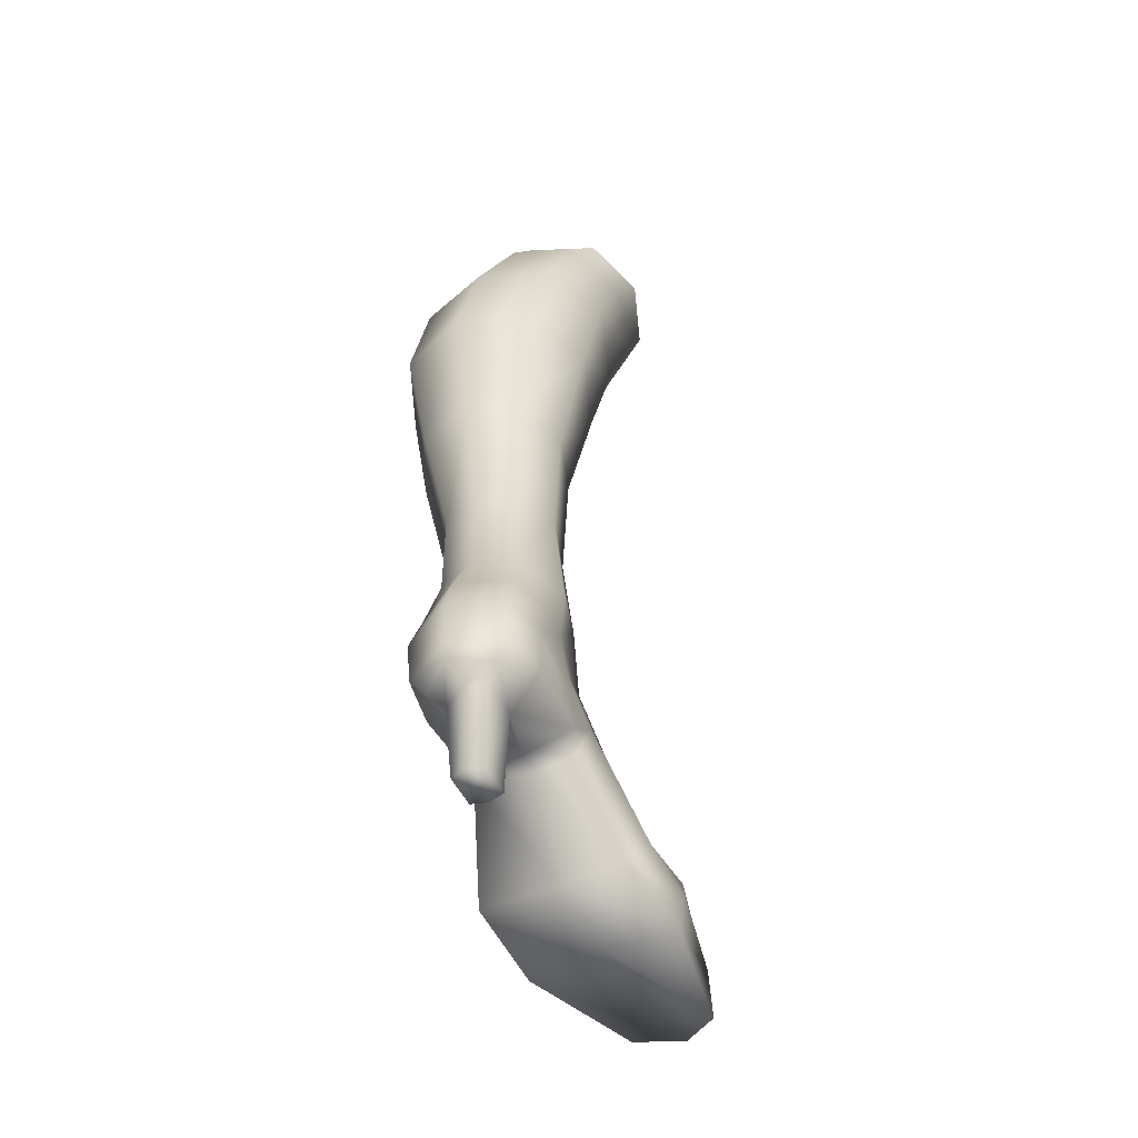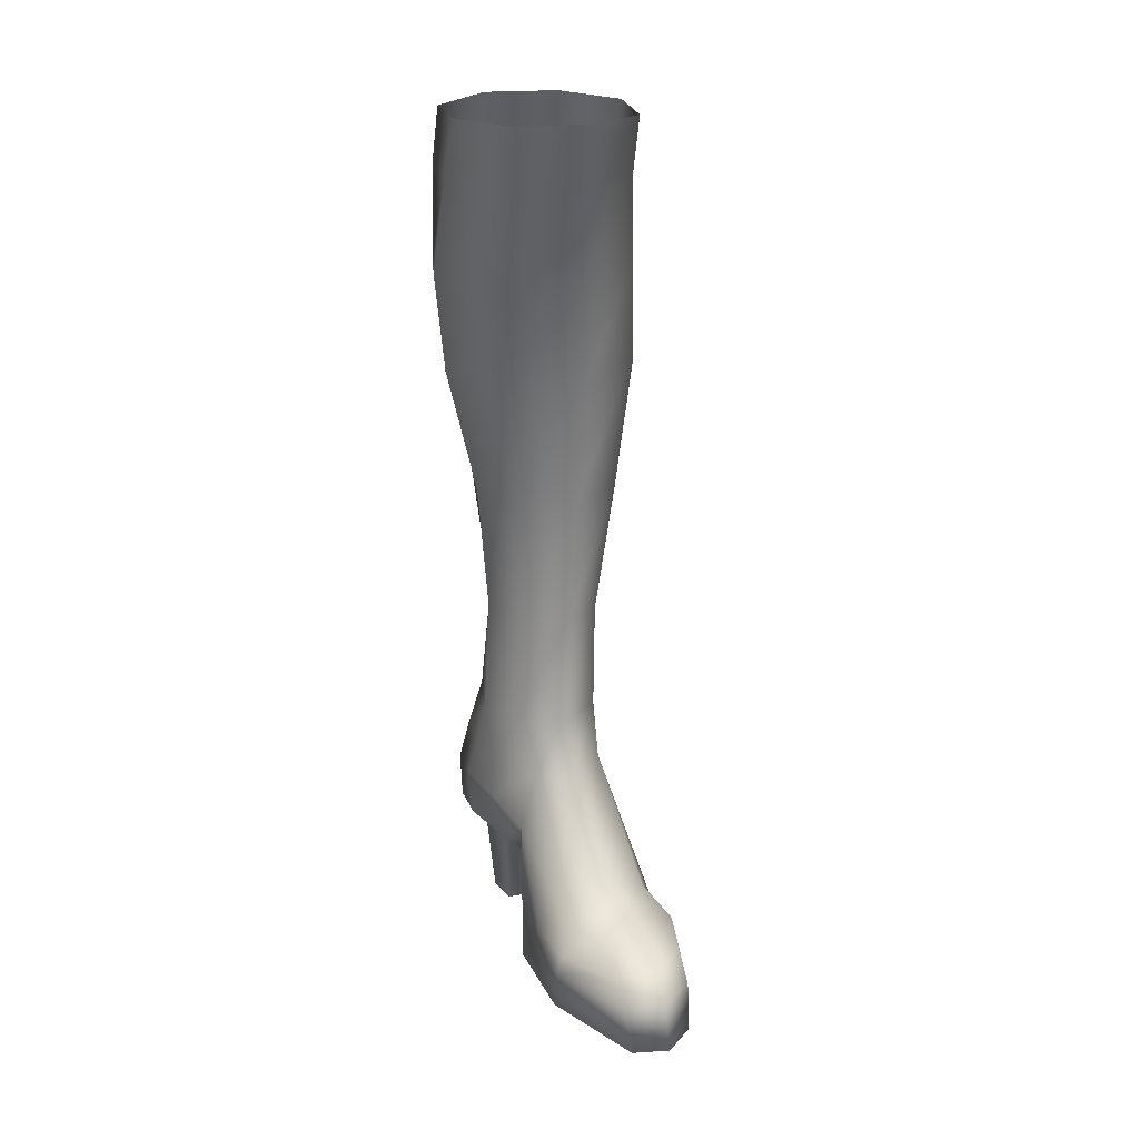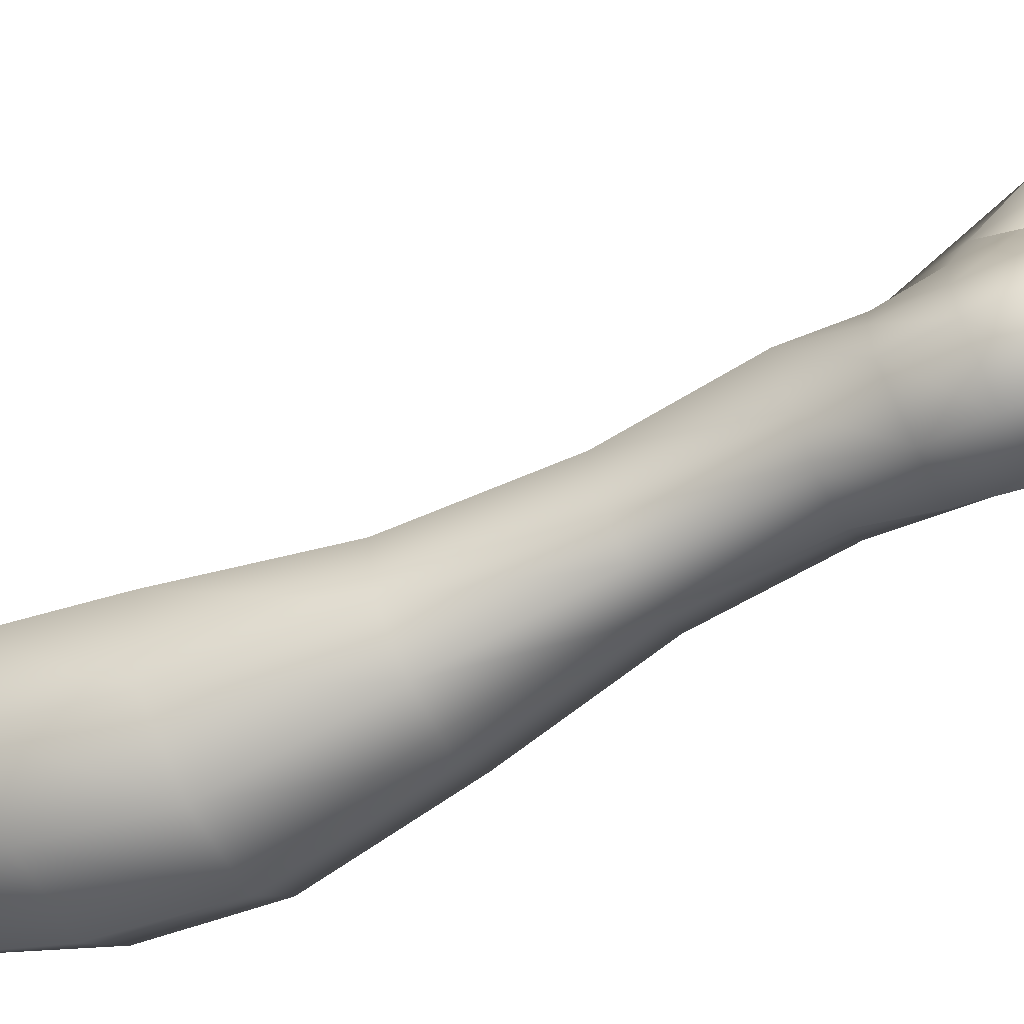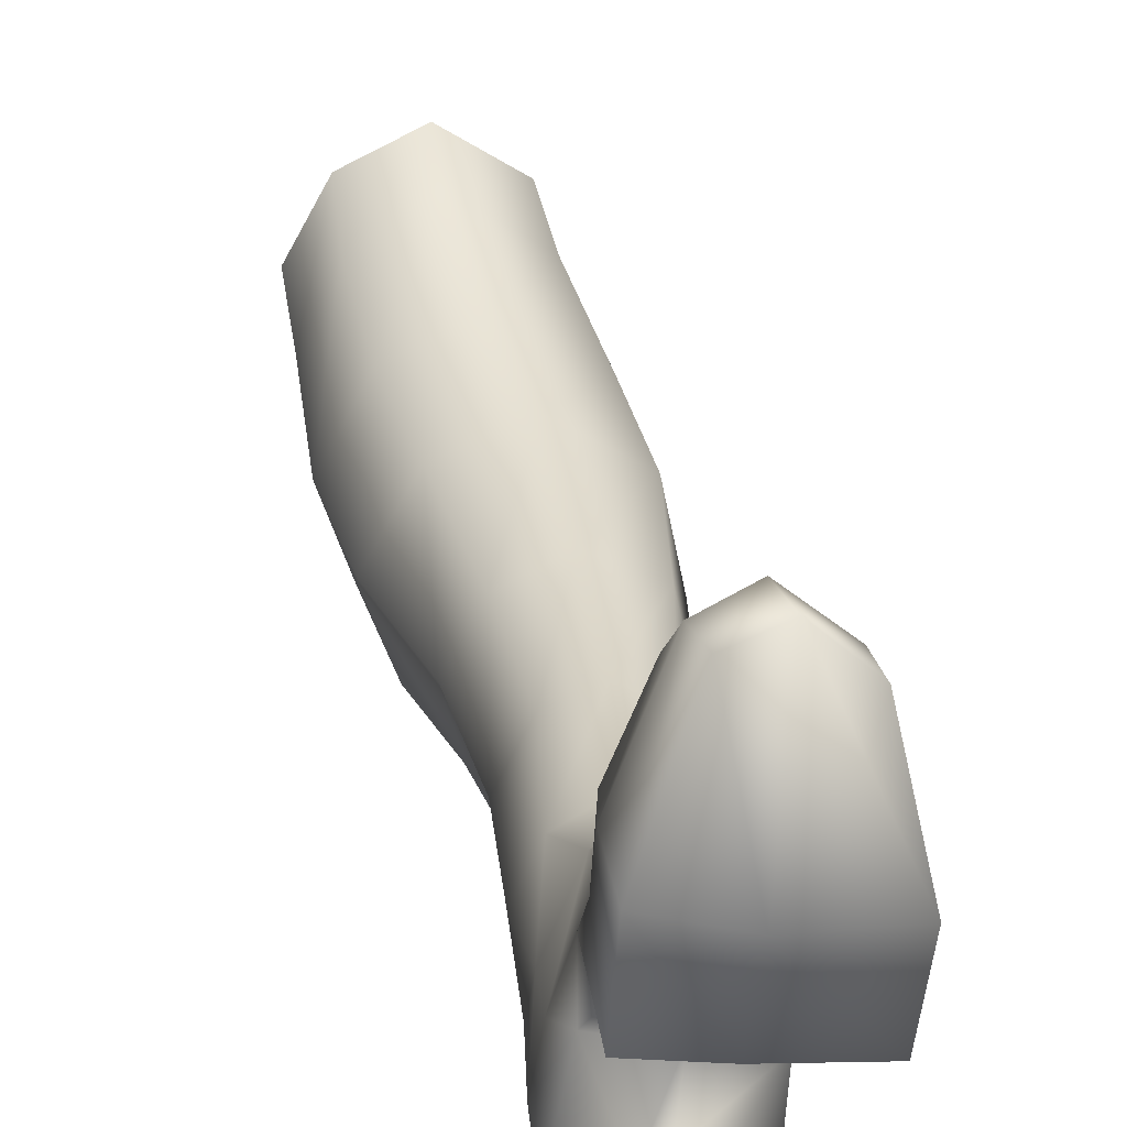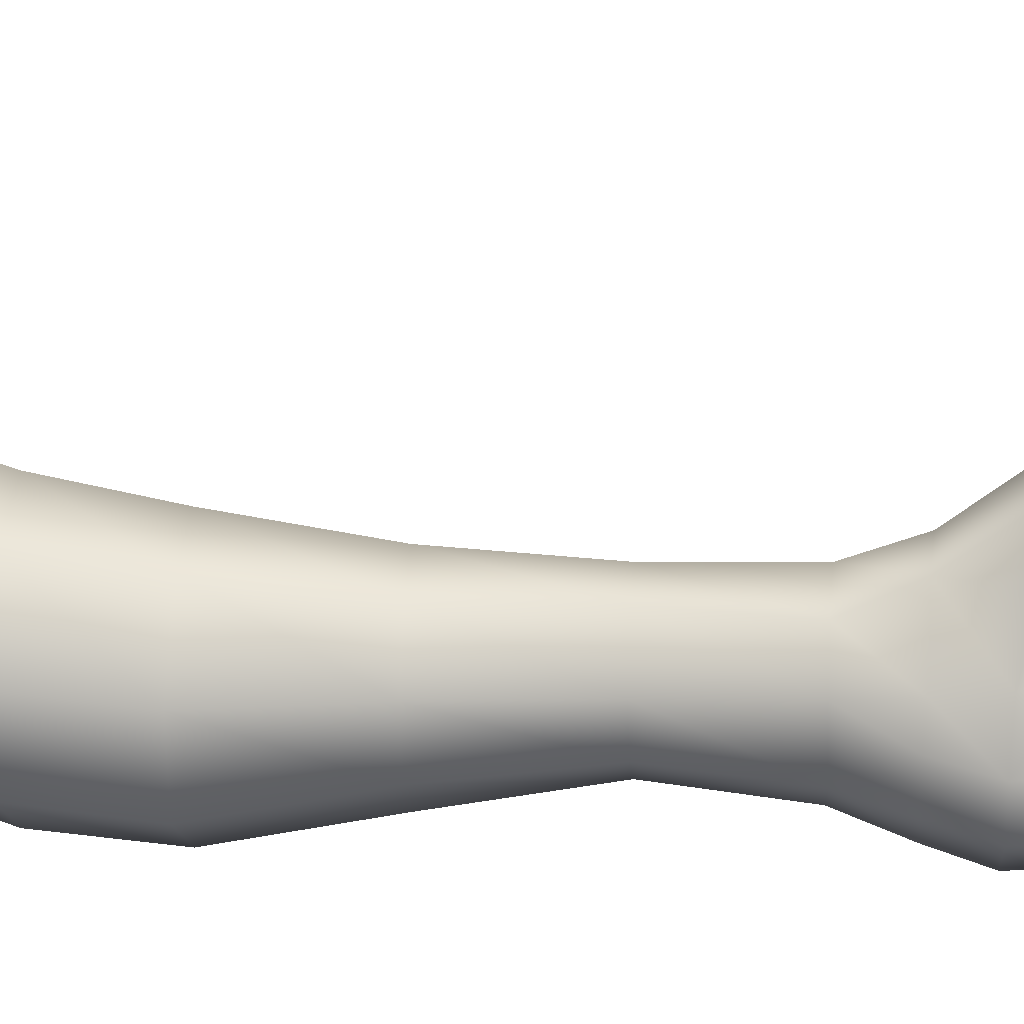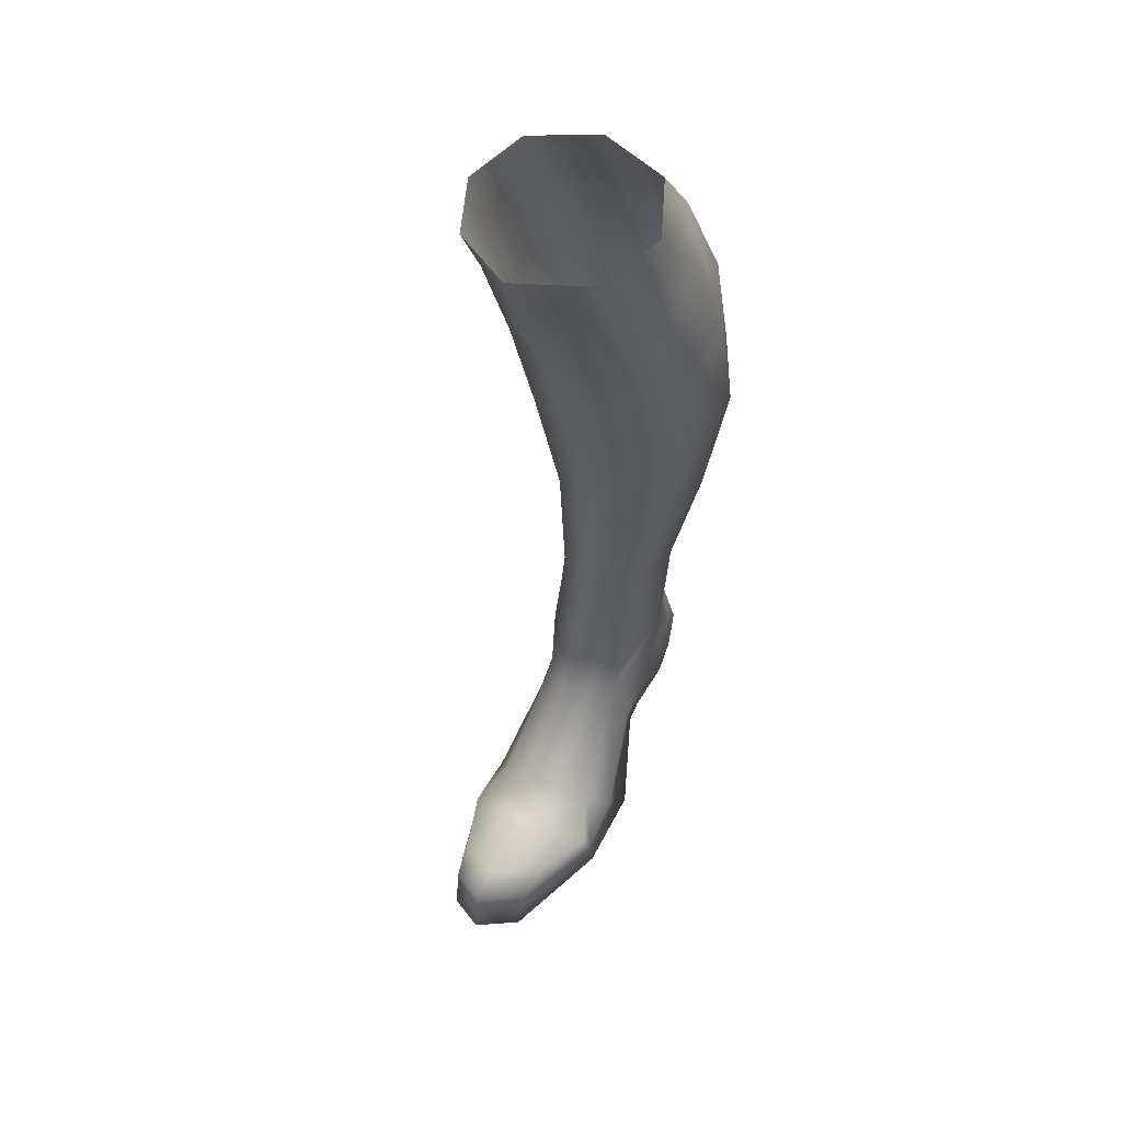
<metadata>
{"format":"obj","ext":"obj","renderer":"f3d","projection":"perspective","resolution":1024,"background":"white","views":[{"elev":-54.0,"azim":-144.7,"up":"+Y"},{"elev":24.0,"azim":-22.6,"up":"+Y"},{"elev":-66.5,"azim":-63.4,"up":"+Z"},{"elev":28.1,"azim":-9.4,"up":"+Z"},{"elev":12.9,"azim":-83.3,"up":"+Z"},{"elev":53.7,"azim":33.4,"up":"+Y"}]}
</metadata>
<code>
g default
v 11.41 1.416 -0.4548
v 12.64 1.396 -0.7228
v 12.01 1.316 -0.5521
v 11.85 0.03343 2.674
v 12.73 -0.01145 2.448
v 12.28 0.05721 2.836
v 12.14 -0.06195 1.07
v 11.39 -0.05332 1.297
v 13.05 -0.03891 1.035
v 12.02 1.268 -0.2857
v 12.68 1.338 -0.4921
v 11.57 1.331 -0.2289
v 11.34 0.0885 0.307
v 12.05 0.07493 0.1928
v 12.97 0.1386 0.05824
v 11.29 2.575 -1.19
v 11.36 2.55 -0.7973
v 12.66 2.537 -0.8989
v 12.62 2.563 -1.435
v 12.45 2.579 -1.774
v 11.86 2.58 -2.012
v 11.35 2.595 -1.638
v 12.25 0.9637 2.418
v 12.78 0.8743 1.979
v 11.74 0.8592 2.226
v 12.08 2.53 0.2142
v 11.41 0.7828 1.499
v 12.6 2.563 -0.152
v 12.19 1.15 1.576
v 11.59 1.122 1.006
v 13.04 0.8078 1.249
v 12.13 1.365 1.059
v 12.8 1.127 0.8295
v 11.67 2.551 -0.01154
v 11.29 3.228 -0.8234
v 12.73 3.233 -1.054
v 12.34 3.242 -1.65
v 11.84 3.247 -1.75
v 11.5 3.221 -1.506
v 12.62 3.228 -0.374
v 11.53 3.236 -0.3098
v 12.03 3.23 -0.02304
v 12.76 1.878 -0.266
v 12.68 1.918 -0.8308
v 12.66 1.972 -1.503
v 11.32 1.953 -0.7297
v 11.22 1.985 -1.335
v 13.02 0.8115 0.5765
v 11.81 0.5899 2.562
v 12.47 2.012 -1.942
v 11.48 1.797 -0.05416
v 12.26 0.6928 2.722
v 12.75 0.5799 2.342
v 13.09 0.5596 1.185
v 11.37 0.7923 0.8343
v 11.36 0.532 1.436
v 11.81 2.009 -2.181
v 11.27 1.993 -1.816
v 11.58 1.031 -1.671
v 11.68 1.077 -1.207
v 11.91 1.094 -1.098
v 12.2 1.089 -1.183
v 12.13 1.031 -1.675
v 11.77 1.019 -1.821
v 11.82 1.421 -2.132
v 11.28 1.428 -1.77
v 11.25 1.41 -1.273
v 12.61 1.434 -1.381
v 12.42 1.411 -1.925
v 11.66 -0.02862 -1.577
v 11.72 -0.02735 -1.199
v 11.91 -0.04163 -1.204
v 12.08 -0.02593 -1.276
v 12.03 -0.02544 -1.638
v 11.84 -0.04312 -1.676
v 11.39 4.617 -0.8867
v 12.75 4.597 -1.179
v 12.4 4.614 -1.601
v 11.94 4.616 -1.637
v 11.6 4.618 -1.406
v 12.61 4.615 -0.3163
v 11.7 4.634 -0.2883
v 12.16 4.618 -0.09517
v 11.44 1.184 -1.756
v 11.83 1.203 -2.099
v 12.27 1.176 -1.833
v 10.91 7.794 -0.9418
v 13.3 7.816 -1.338
v 12.78 7.824 -2.128
v 11.93 7.822 -2.273
v 11.22 7.832 -1.864
v 13.09 7.832 -0.3184
v 11.4 7.787 -0.08568
v 12.25 7.852 0.2065
v 10.75 10.3 -0.3483
v 12.99 10.31 -0.7054
v 12.47 10.31 -1.507
v 11.57 10.29 -1.639
v 10.9 10.28 -1.181
v 12.77 10.3 0.333
v 11.12 10.28 0.4661
v 11.91 10.34 0.9133
v 12.64 9.075 -1.998
v 11.75 9.064 -2.114
v 10.74 9.05 -0.7826
v 11.21 9.028 0.09879
v 11.03 9.06 -1.68
v 13.21 9.085 -1.171
v 12.09 9.066 0.4754
v 12.98 9.064 -0.09813
v 13.08 6.197 -1.245
v 11.92 6.21 -1.938
v 11.45 6.223 -1.59
v 12.22 6.252 -0.02189
v 12.88 6.246 -0.3448
v 12.61 6.214 -1.885
v 11.28 6.208 -0.9255
v 11.62 6.214 -0.2858
v 10.73 11.01 0.07612
v 11.14 11.03 0.8206
v 10.84 10.99 -0.782
v 12.88 11.01 -0.2459
v 12.43 11.01 -1.043
v 11.91 11.06 1.168
v 11.57 11.01 -1.24
v 12.69 11.01 0.6665
g polySurface50 polySurface47 polySurface44 polySurface5 Nier2b:Cube
f 62 86 69 68
f 86 85 65 69
f 7 6 4 8
f 9 5 6 7
f 15 9 7 14
f 14 7 8 13
f 3 10 12 1
f 2 11 10 3
f 47 67 1 46
f 11 15 14 10
f 44 45 19 18
f 56 49 25 27
f 47 46 17 16
f 58 47 16 22
f 54 48 33 31
f 49 52 23 25
f 50 57 21 20
f 51 55 30 34
f 52 53 24 23
f 53 54 31 24
f 55 56 27 30
f 57 58 22 21
f 26 34 30 32
f 29 27 25 23
f 31 29 23 24
f 33 32 29 31
f 32 30 27 29
f 28 26 32 33
f 11 43 48 15
f 43 44 18 28
f 46 51 34 17
f 45 50 20 19
f 18 19 36
f 20 21 38 37
f 19 20 37 36
f 17 34 41 35
f 22 16 35 39
f 21 22 39 38
f 16 17 35
f 28 18 36 40
f 34 26 42 41
f 26 28 40 42
f 84 66 65 85
f 74 75 64 63
f 65 66 58 57
f 9 15 48 54
f 13 8 56 55
f 1 12 51 46
f 69 65 57 50
f 5 9 54 53
f 4 6 52 49
f 48 43 28 33
f 66 67 47 58
f 8 4 49 56
f 68 45 44 2
f 68 69 50 45
f 11 2 44 43
f 6 5 53 52
f 62 63 86
f 85 86 63 64
f 62 73 74 63
f 61 72 73 62
f 60 71 72 61
f 60 59 70 71
f 71 70 75 72
f 72 75 74 73
f 75 70 59 64
f 40 36 77 81
f 37 38 79 78
f 41 42 83 82
f 35 41 82 76
f 39 35 76 80
f 42 40 81 83
f 36 37 78 77
f 38 39 80 79
f 13 55 51 12
f 84 60 67 66
f 1 67 60
f 2 3 61 62
f 2 62 68
f 3 1 60 61
f 84 59 60
f 112 113 91 90
f 114 115 92 94
f 115 111 88 92
f 116 112 90 89
f 117 118 93 87
f 113 117 87 91
f 111 116 89 88
f 118 114 94 93
f 103 104 98 97
f 105 106 101 95
f 107 105 95 99
f 108 103 97 96
f 106 109 102 101
f 104 107 99 98
f 109 110 100 102
f 110 108 96 100
f 92 88 108 110
f 94 92 110 109
f 90 91 107 104
f 93 94 109 106
f 88 89 103 108
f 91 87 105 107
f 87 93 106 105
f 89 90 104 103
f 82 83 114 118
f 77 78 116 111
f 80 76 117 113
f 76 82 118 117
f 78 79 112 116
f 81 77 111 115
f 83 81 115 114
f 79 80 113 112
f 97 98 125 123
f 100 96 122 126
f 102 100 126 124
f 98 99 121 125
f 101 102 124 120
f 96 97 123 122
f 99 95 119 121
f 95 101 120 119
f 10 14 13 12
f 84 85 64 59

</code>
